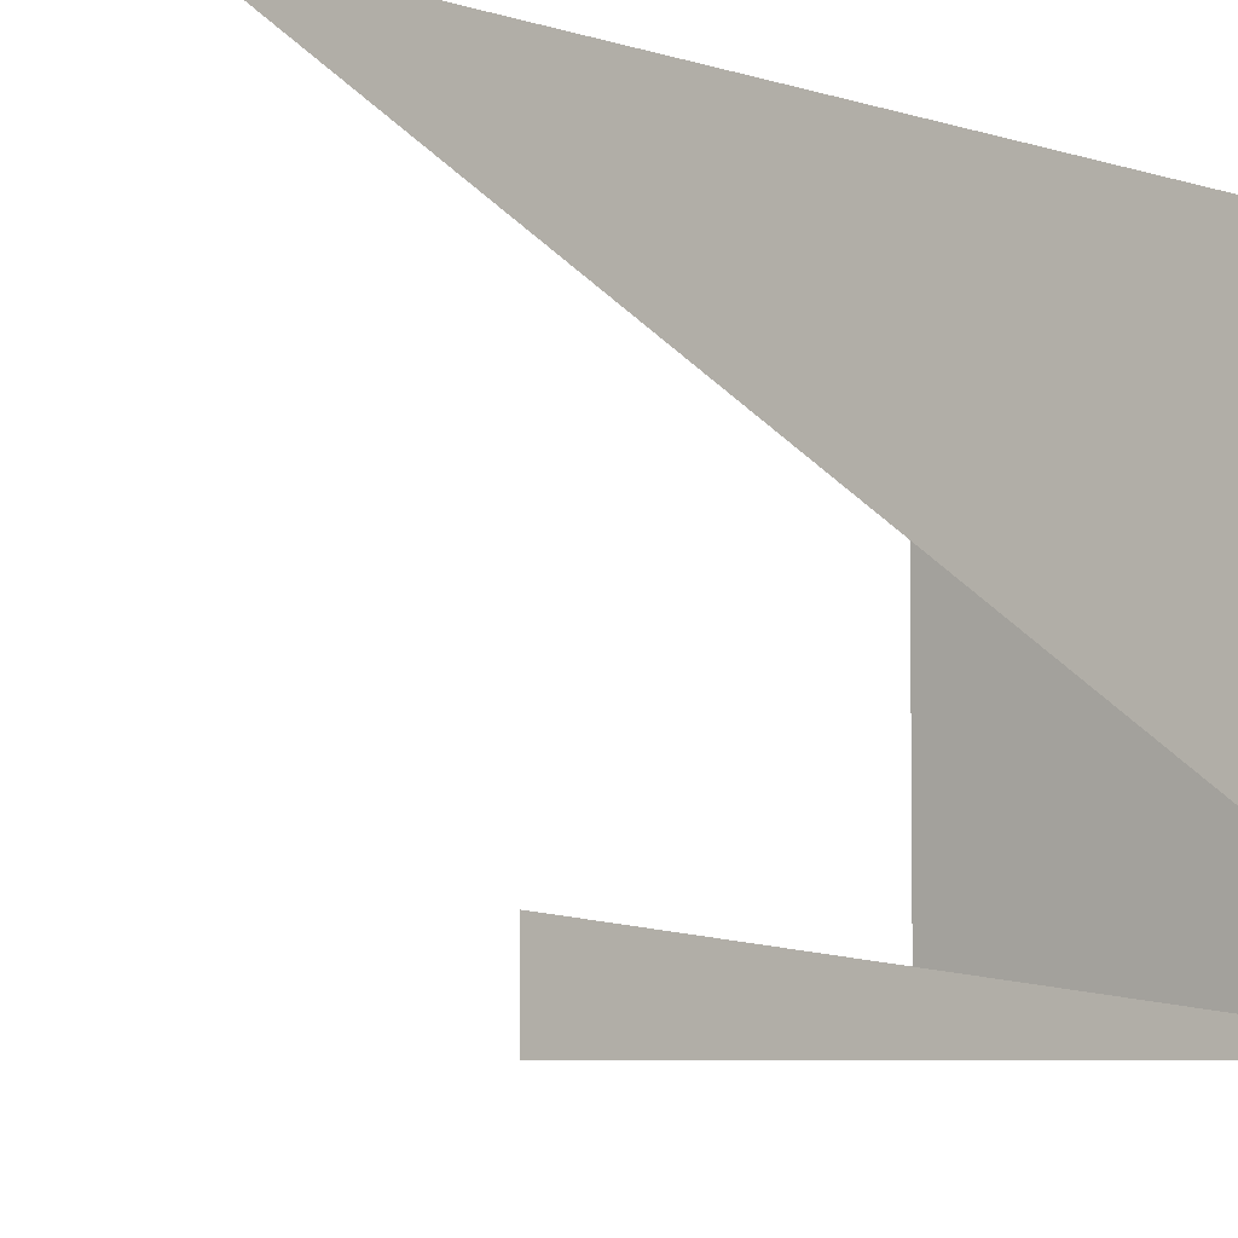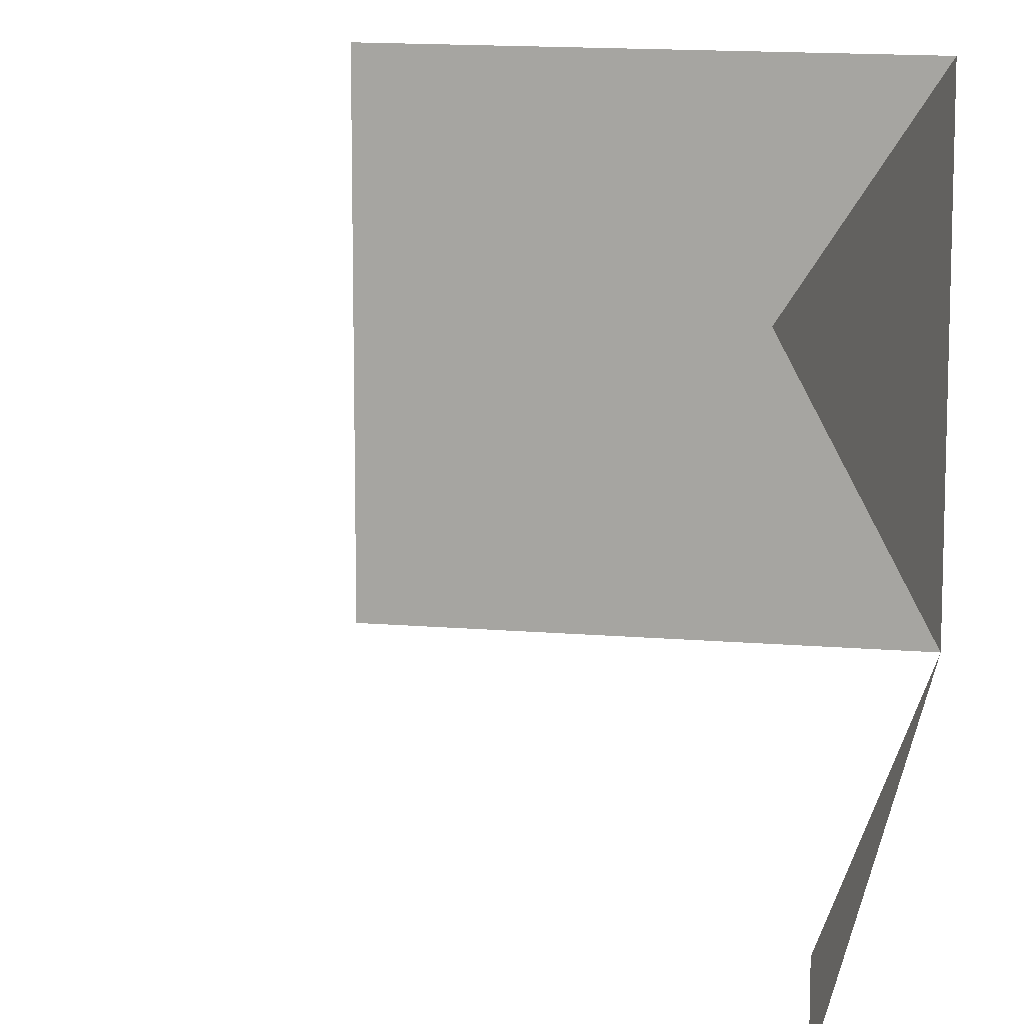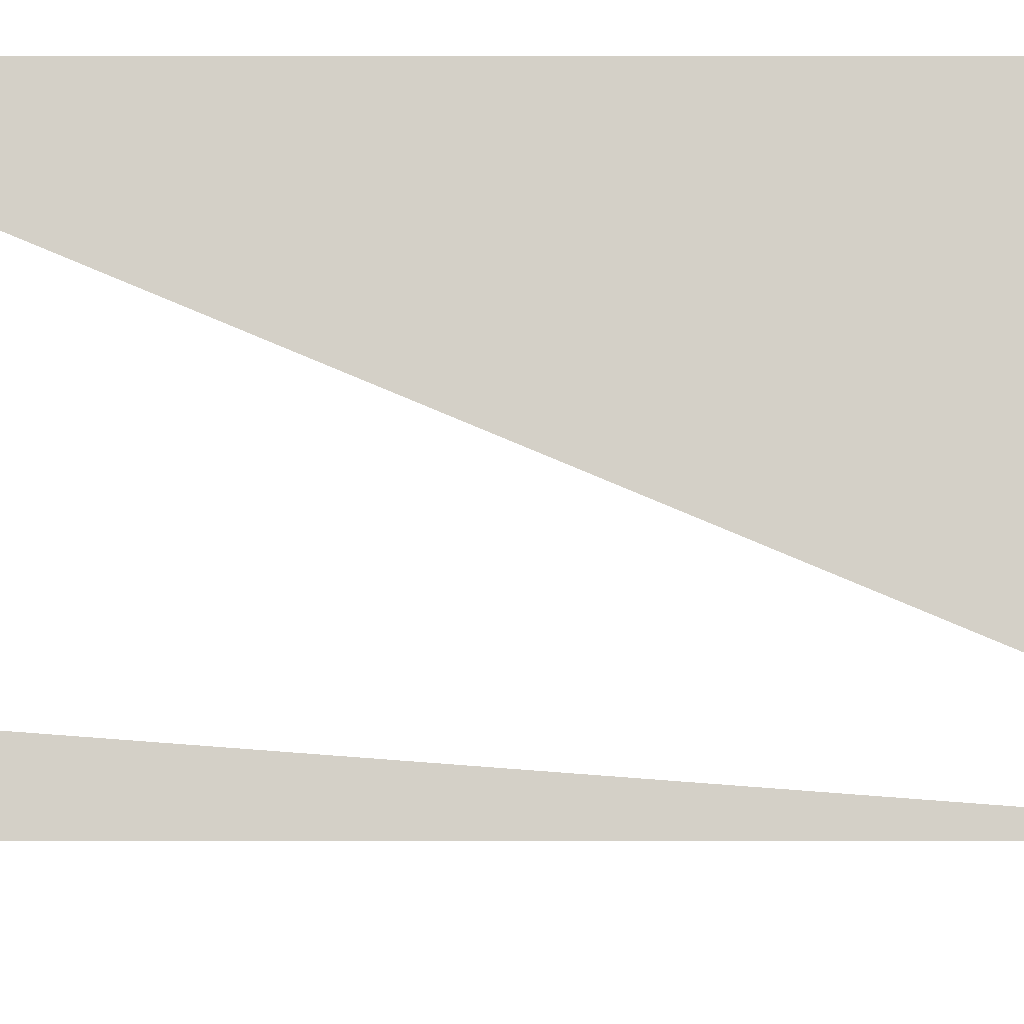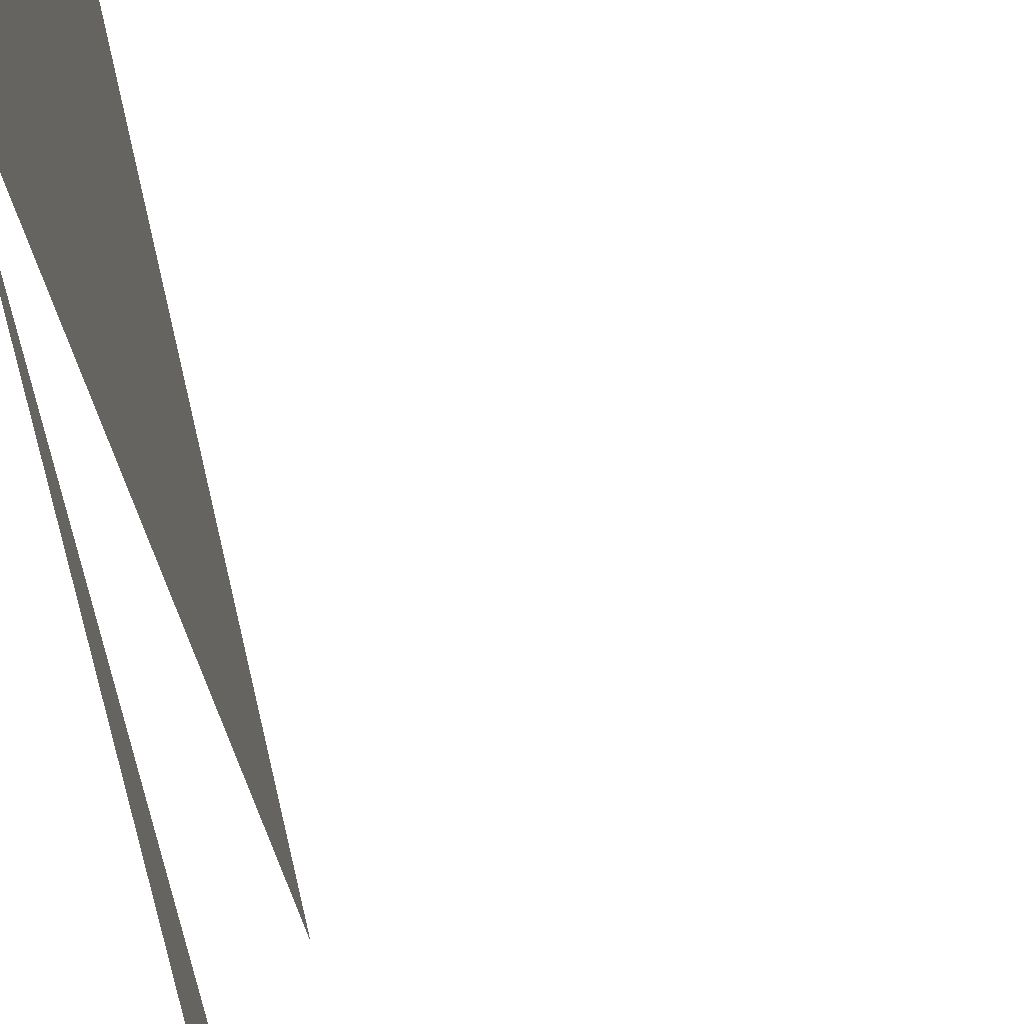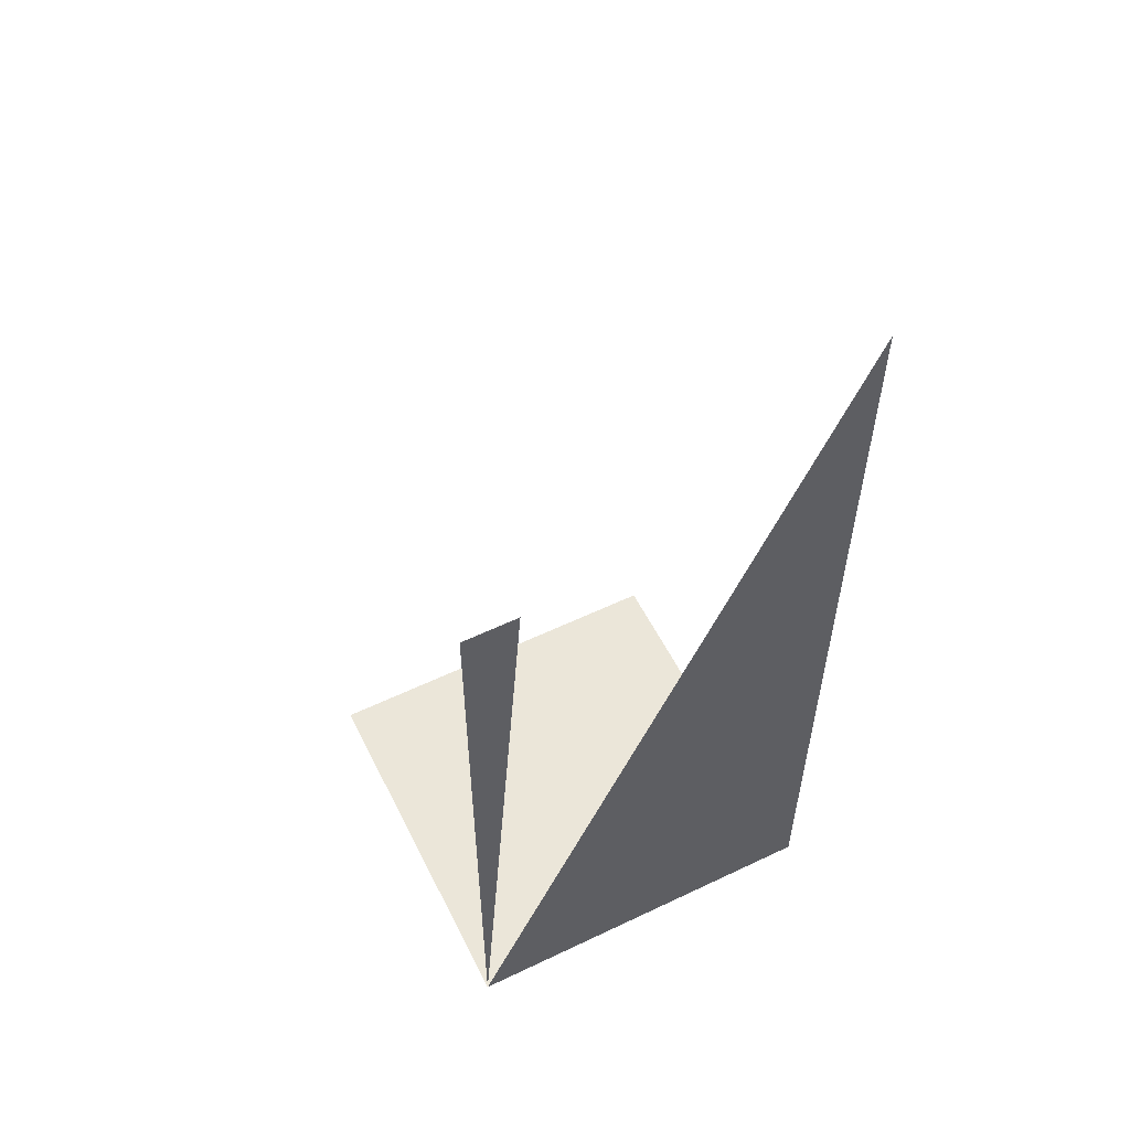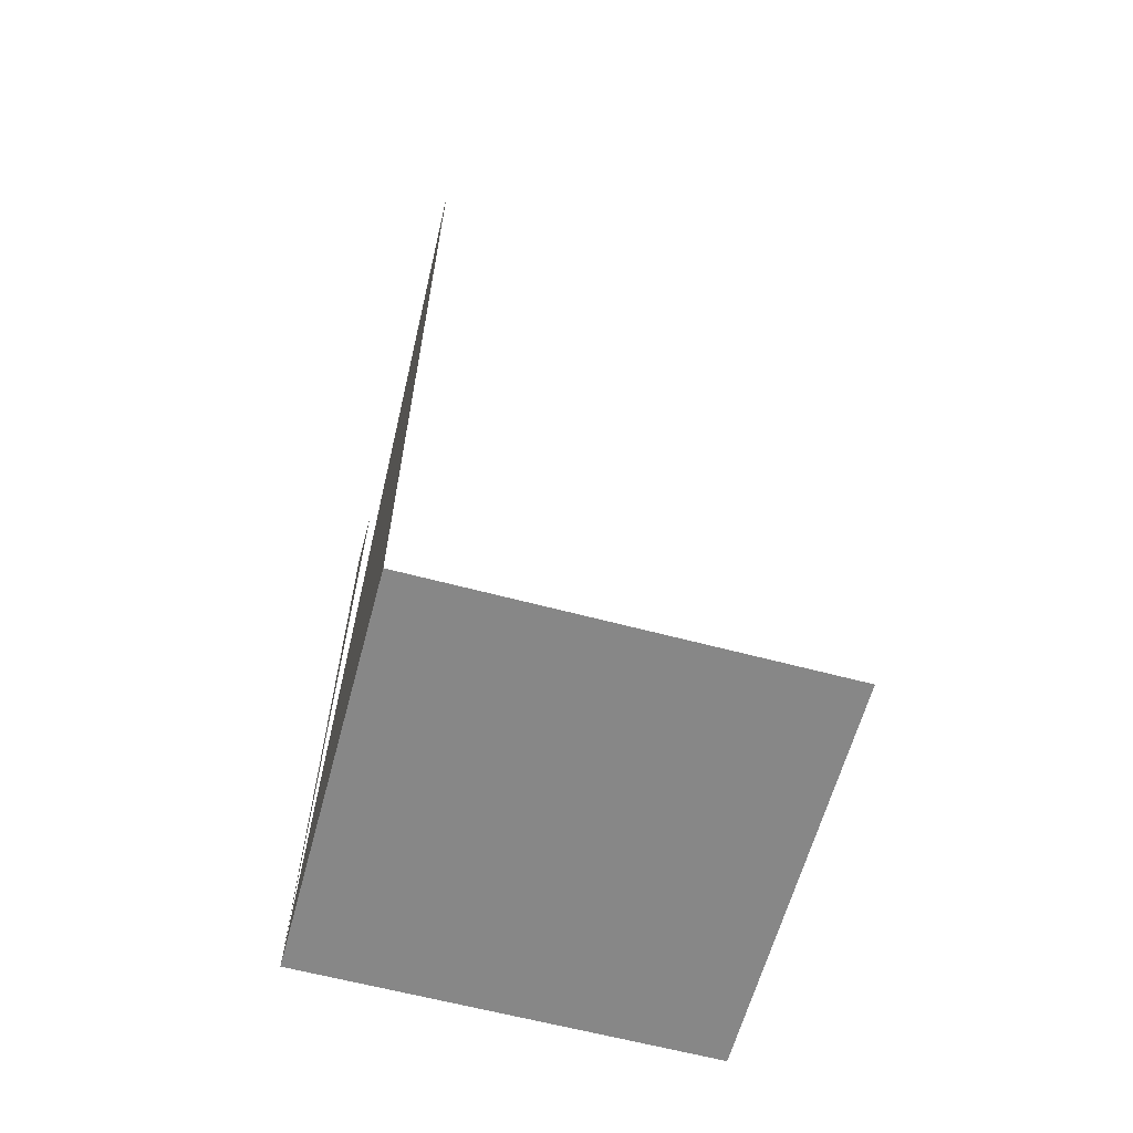
<metadata>
{"format":"obj","ext":"obj","renderer":"f3d","projection":"perspective","resolution":1024,"background":"white","views":[{"elev":-5.3,"azim":-138.7,"up":"+Z"},{"elev":13.5,"azim":-169.1,"up":"+Z"},{"elev":-10.1,"azim":-90.0,"up":"+Z"},{"elev":-54.1,"azim":7.8,"up":"+Z"},{"elev":56.4,"azim":-116.5,"up":"+Y"},{"elev":-62.6,"azim":-15.1,"up":"+Y"}]}
</metadata>
<code>
v 0.3713 -0.6688 -0.4991
v 0.3713 -0.6688 -0.4862
v 0.3713 -0.8415 -0.4991
v 0.3713 -0.6257 -0.4085
v 0.3713 -0.8415 -0.4085
v 0.4624 -0.8415 -0.4991
v 0.4624 -0.8415 -0.4085
f 3 2 1
f 1 2 3
f 4 3 5
f 5 3 4
f 3 7 5
f 5 7 3
f 7 3 6
f 6 3 7

</code>
